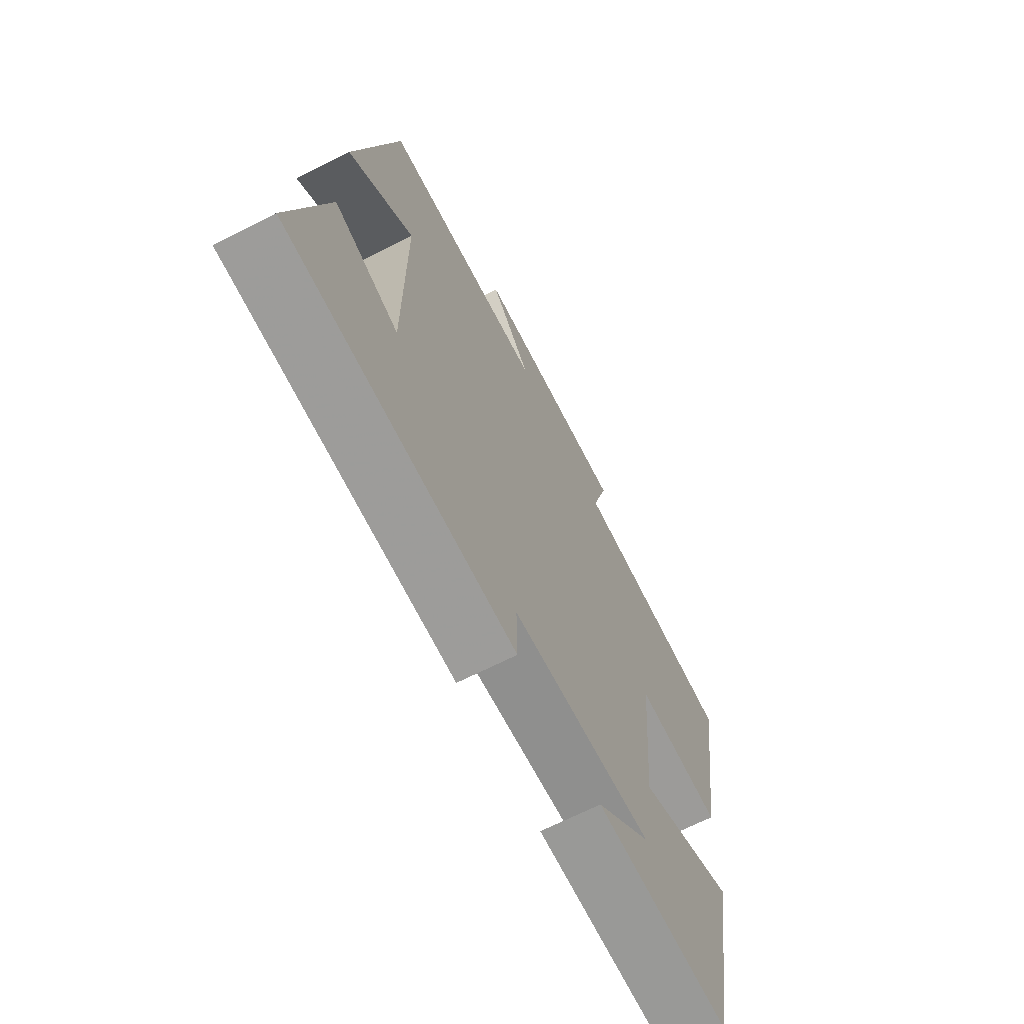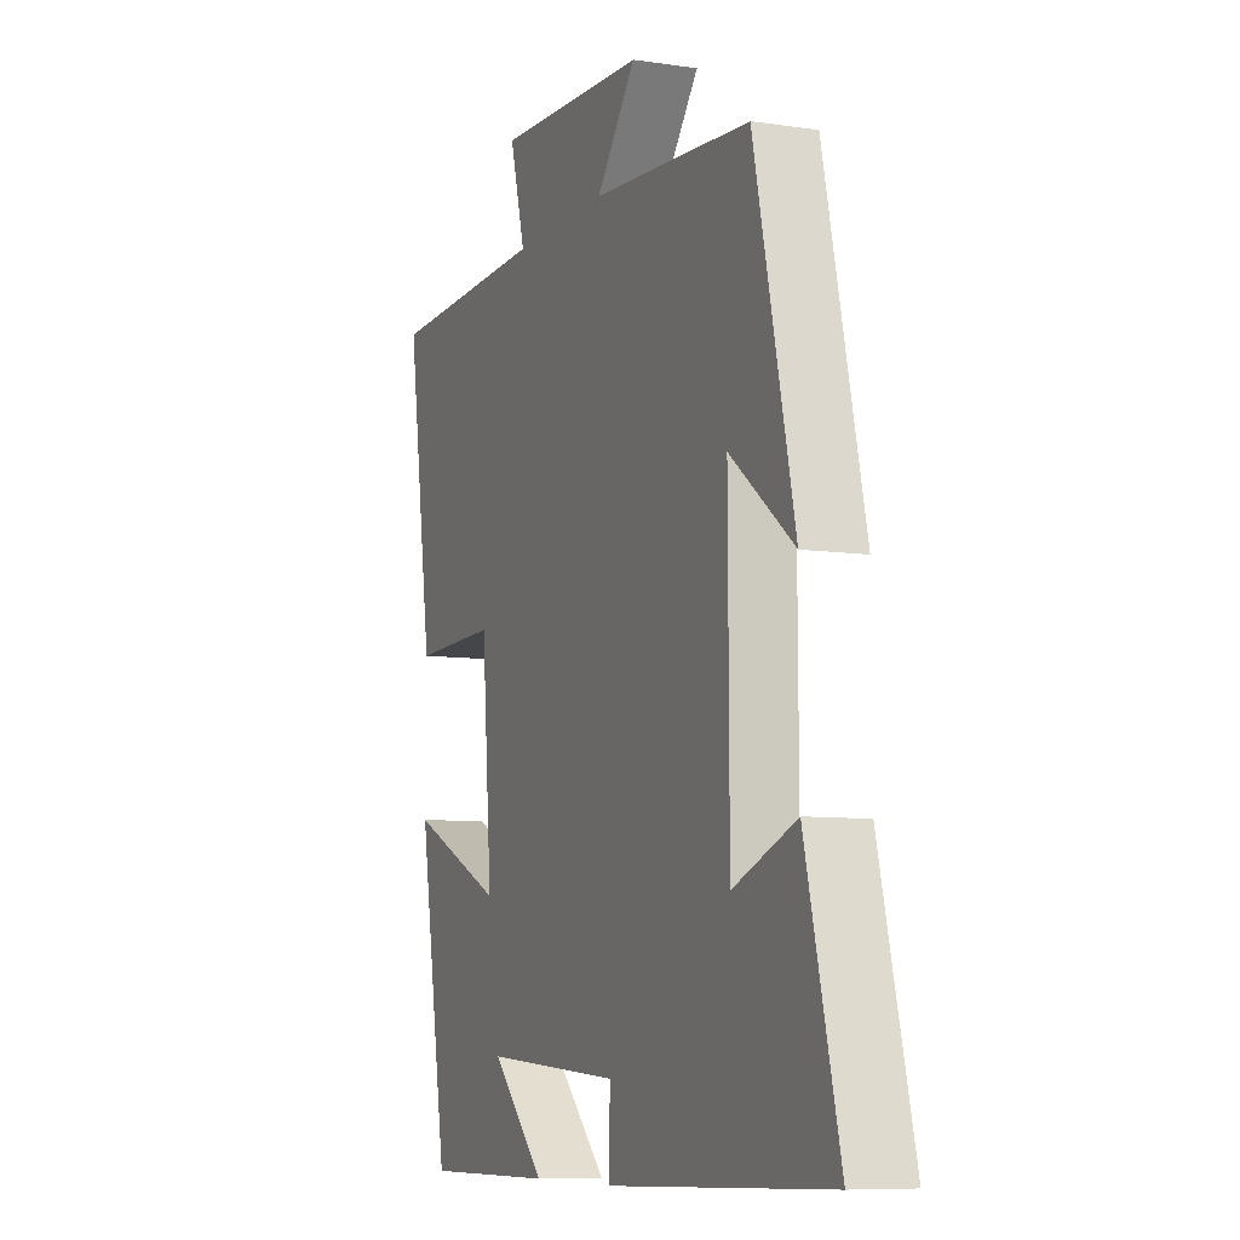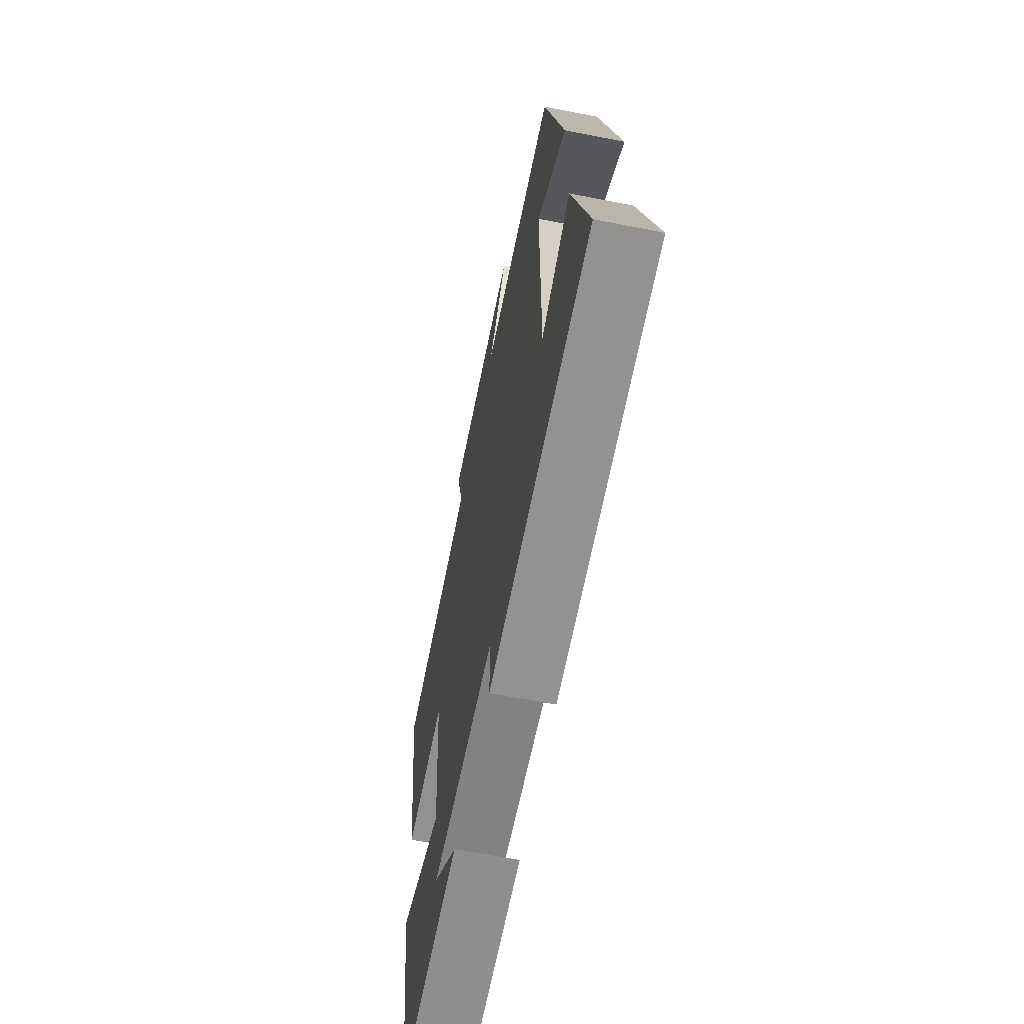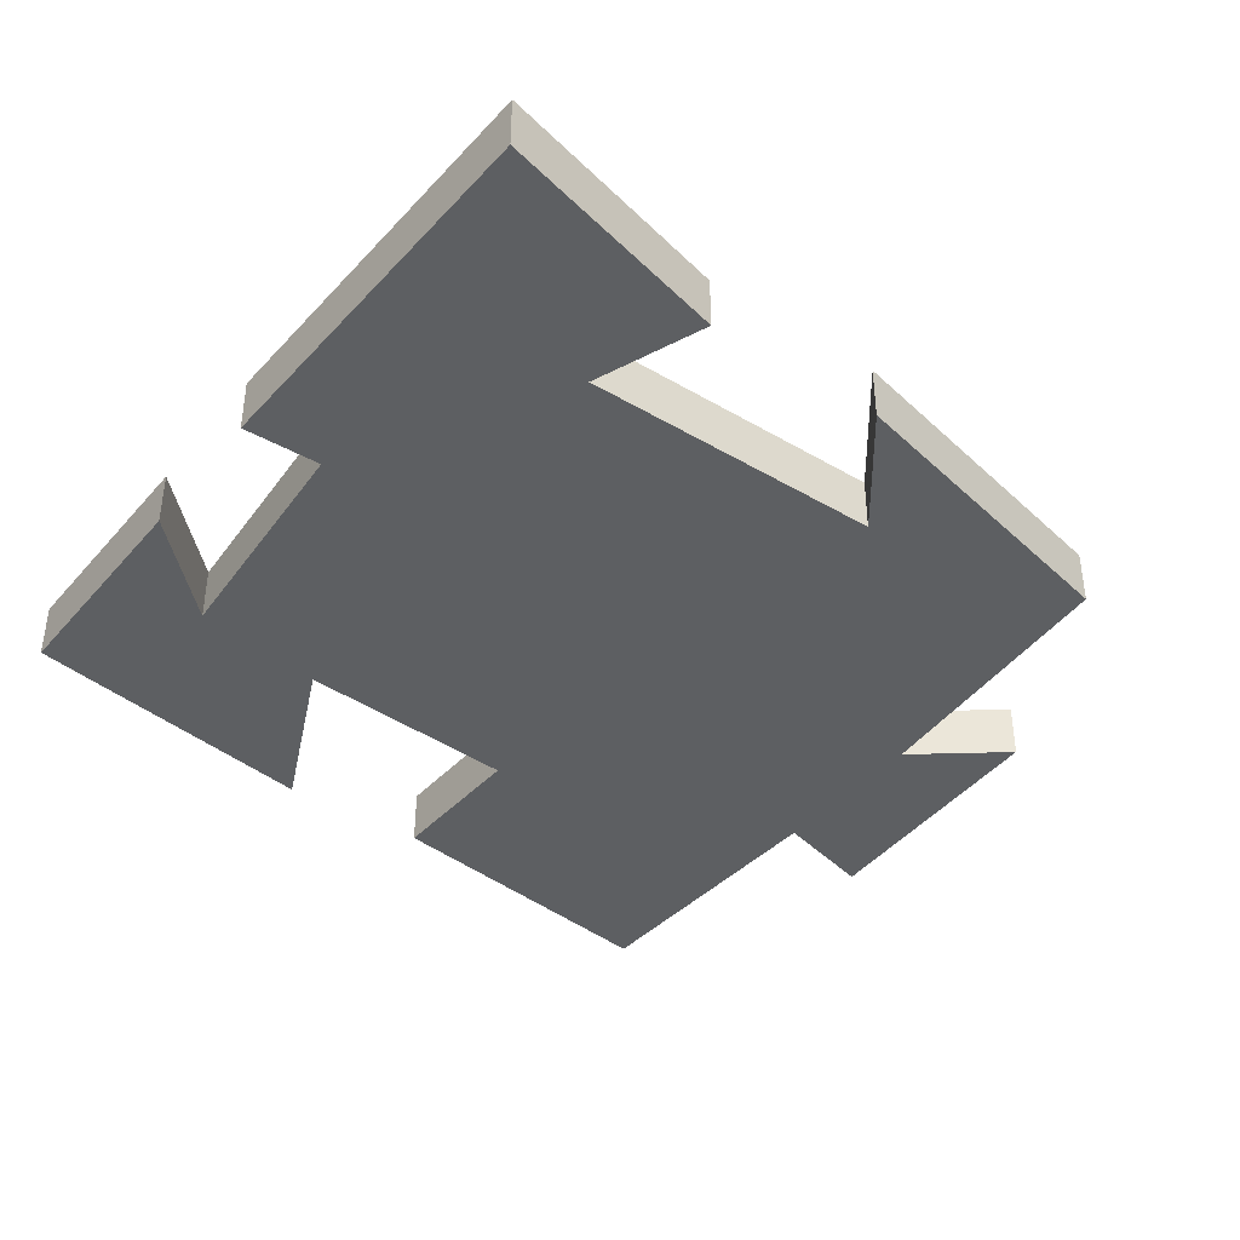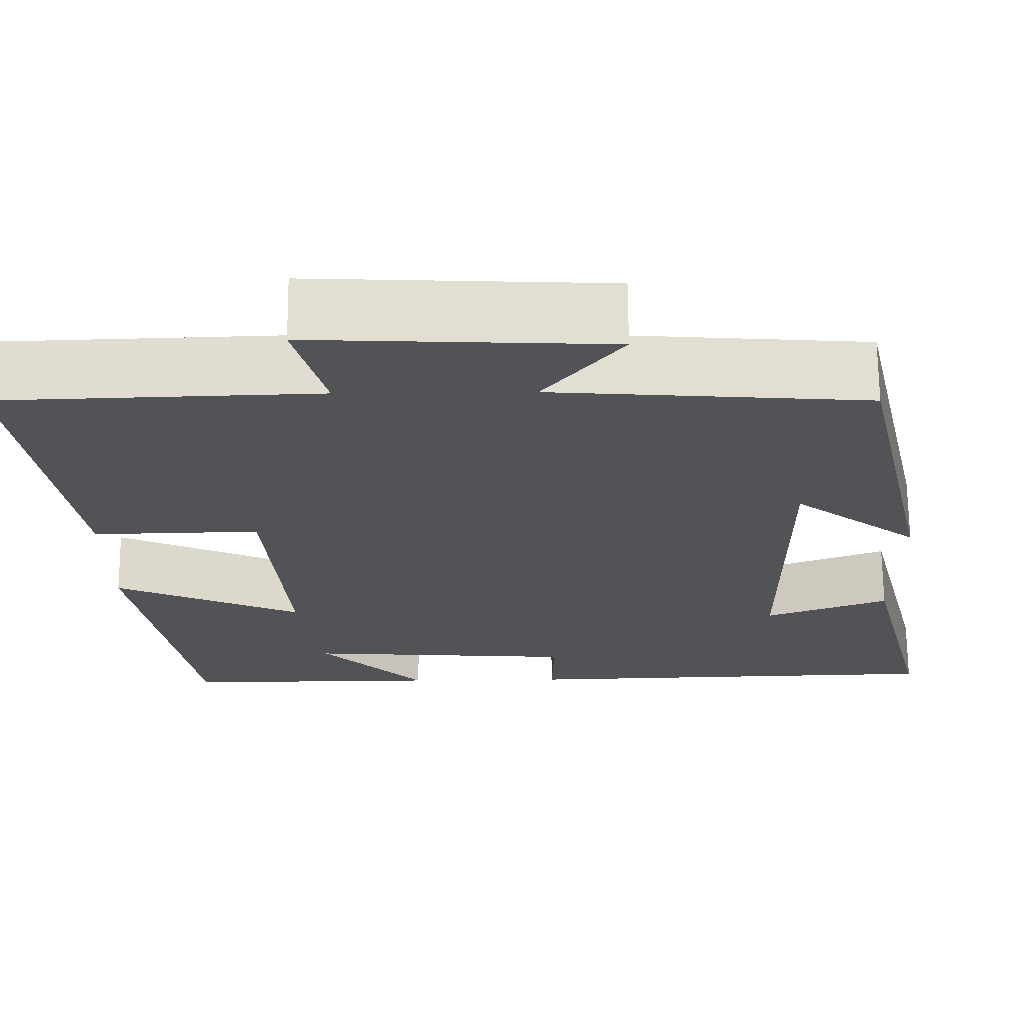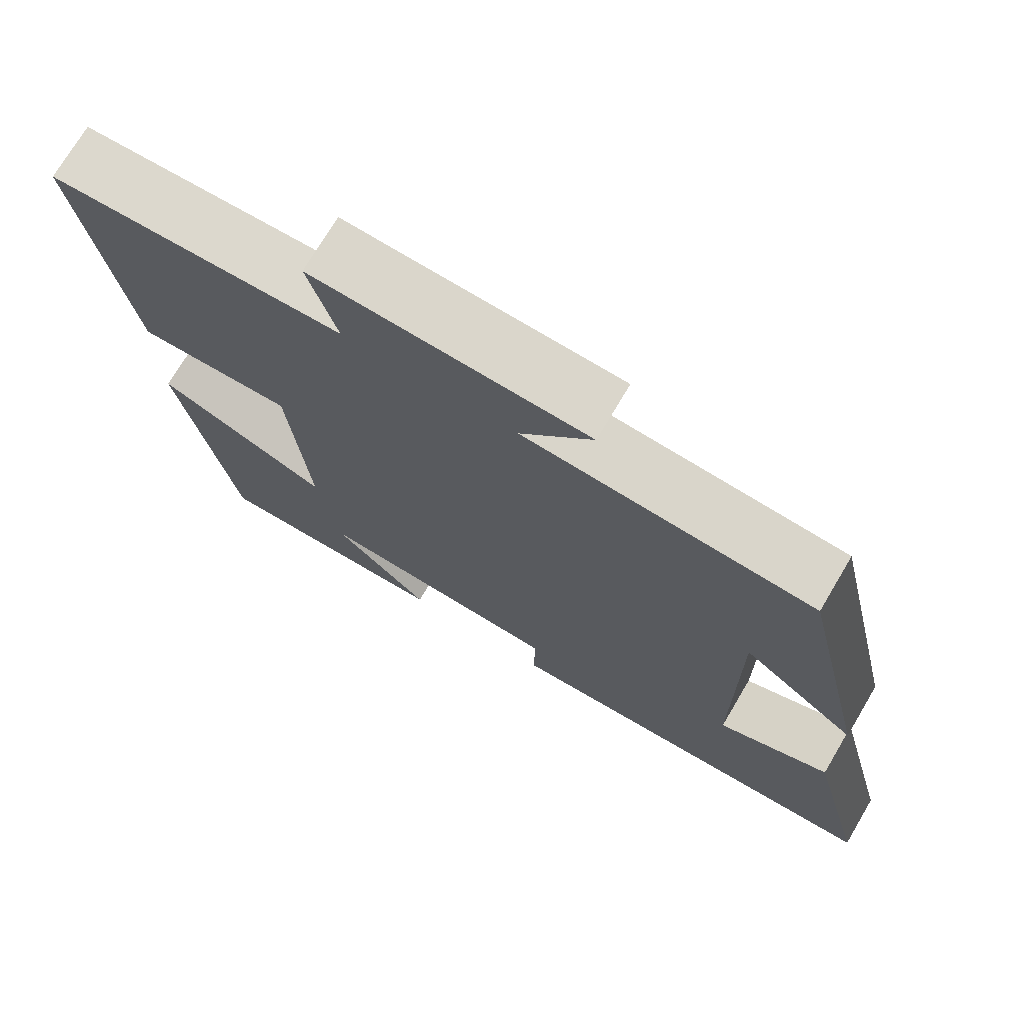
<metadata>
{"format":"obj","ext":"obj","renderer":"f3d","projection":"perspective","resolution":1024,"background":"white","views":[{"elev":-68.5,"azim":-63.2,"up":"+Z"},{"elev":-8.2,"azim":-112.4,"up":"+Z"},{"elev":-64.7,"azim":-101.2,"up":"+Z"},{"elev":-39.5,"azim":-126.1,"up":"+Y"},{"elev":68.3,"azim":179.6,"up":"+Z"},{"elev":73.1,"azim":-149.4,"up":"+Z"}]}
</metadata>
<code>
v 0.431 0.07 -0.502
v 0.126 0.07 -0.5
v 0.25 0.07 -0.375
v -0.068 0.07 -0.397
v -0.066 0.07 -0.5
v -0.578 0.07 -0.484
v -0.5 0.07 -0.172
v -0.354 0.07 -0.228
v -0.352 0.07 0.174
v -0.5 0.07 0.06
v -0.407 0.07 0.472
v -0.037 0.07 0.5
v -0.129 0.07 0.617
v 0.221 0.07 0.633
v 0.185 0.07 0.5
v 0.56 0.07 0.487
v 0.5 0.07 0.089
v 0.303 0.07 0.094
v 0.279 0.07 -0.202
v 0.5 0.07 -0.103
v 0.431 0 -0.502
v 0.126 0 -0.5
v 0.25 0 -0.375
v -0.068 0 -0.397
v -0.066 0 -0.5
v -0.578 0 -0.484
v -0.5 0 -0.172
v -0.354 0 -0.228
v -0.352 0 0.174
v -0.5 0 0.06
v -0.407 0 0.472
v -0.037 0 0.5
v -0.129 0 0.617
v 0.221 0 0.633
v 0.185 0 0.5
v 0.56 0 0.487
v 0.5 0 0.089
v 0.303 0 0.094
v 0.279 0 -0.202
v 0.5 0 -0.103
f 19 20 1
f 15 16 17 18
f 15 18 19
f 12 13 14 15
f 12 15 19
f 9 10 11 12
f 8 9 12 19
f 5 6 7 8
f 4 5 8
f 3 4 8 19
f 1 2 3
f 1 3 19
f 21 40 39
f 38 37 36 35
f 39 38 35
f 35 34 33 32
f 39 35 32
f 32 31 30 29
f 39 32 29 28
f 28 27 26 25
f 28 25 24
f 39 28 24 23
f 23 22 21
f 39 23 21
f 1 21 22 2
f 2 22 23 3
f 3 23 24 4
f 4 24 25 5
f 5 25 26 6
f 6 26 27 7
f 7 27 28 8
f 8 28 29 9
f 9 29 30 10
f 10 30 31 11
f 11 31 32 12
f 12 32 33 13
f 13 33 34 14
f 14 34 35 15
f 15 35 36 16
f 16 36 37 17
f 17 37 38 18
f 18 38 39 19
f 19 39 40 20
f 20 40 21 1

</code>
